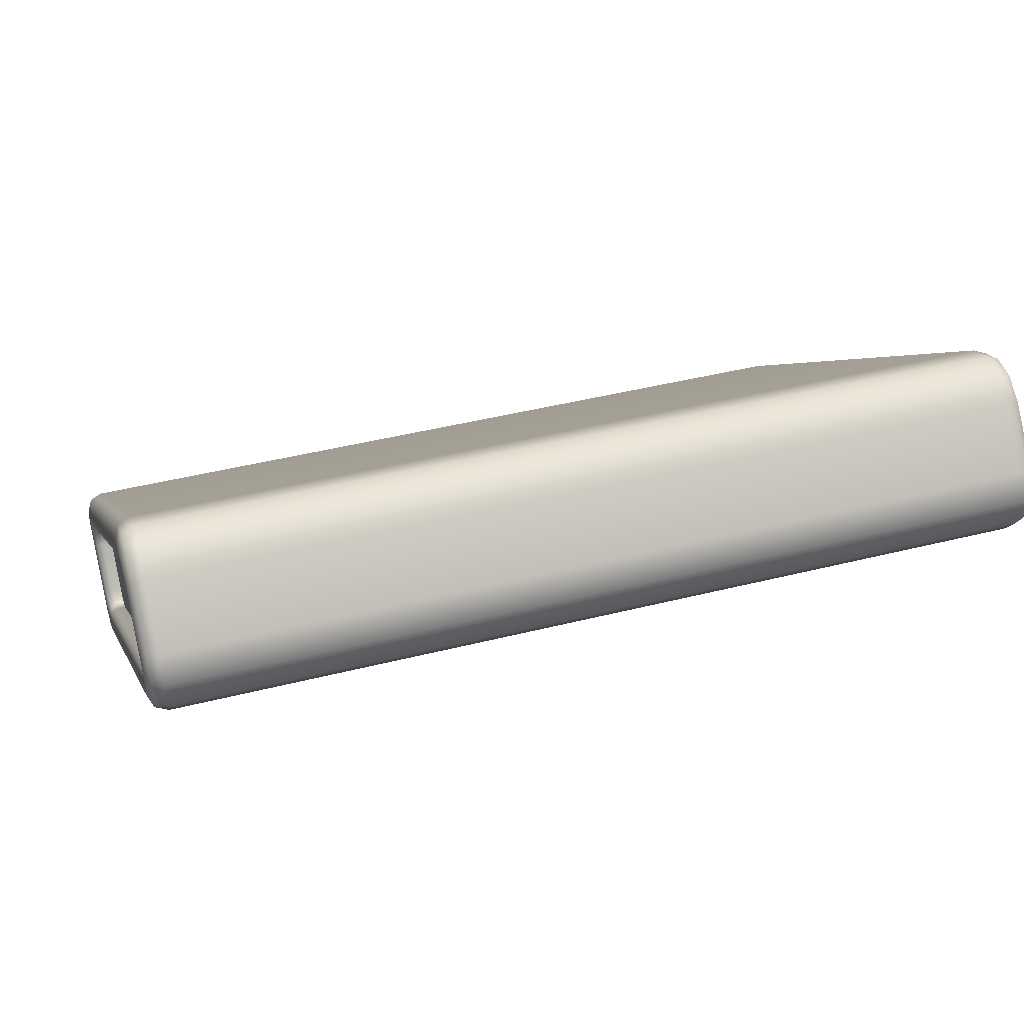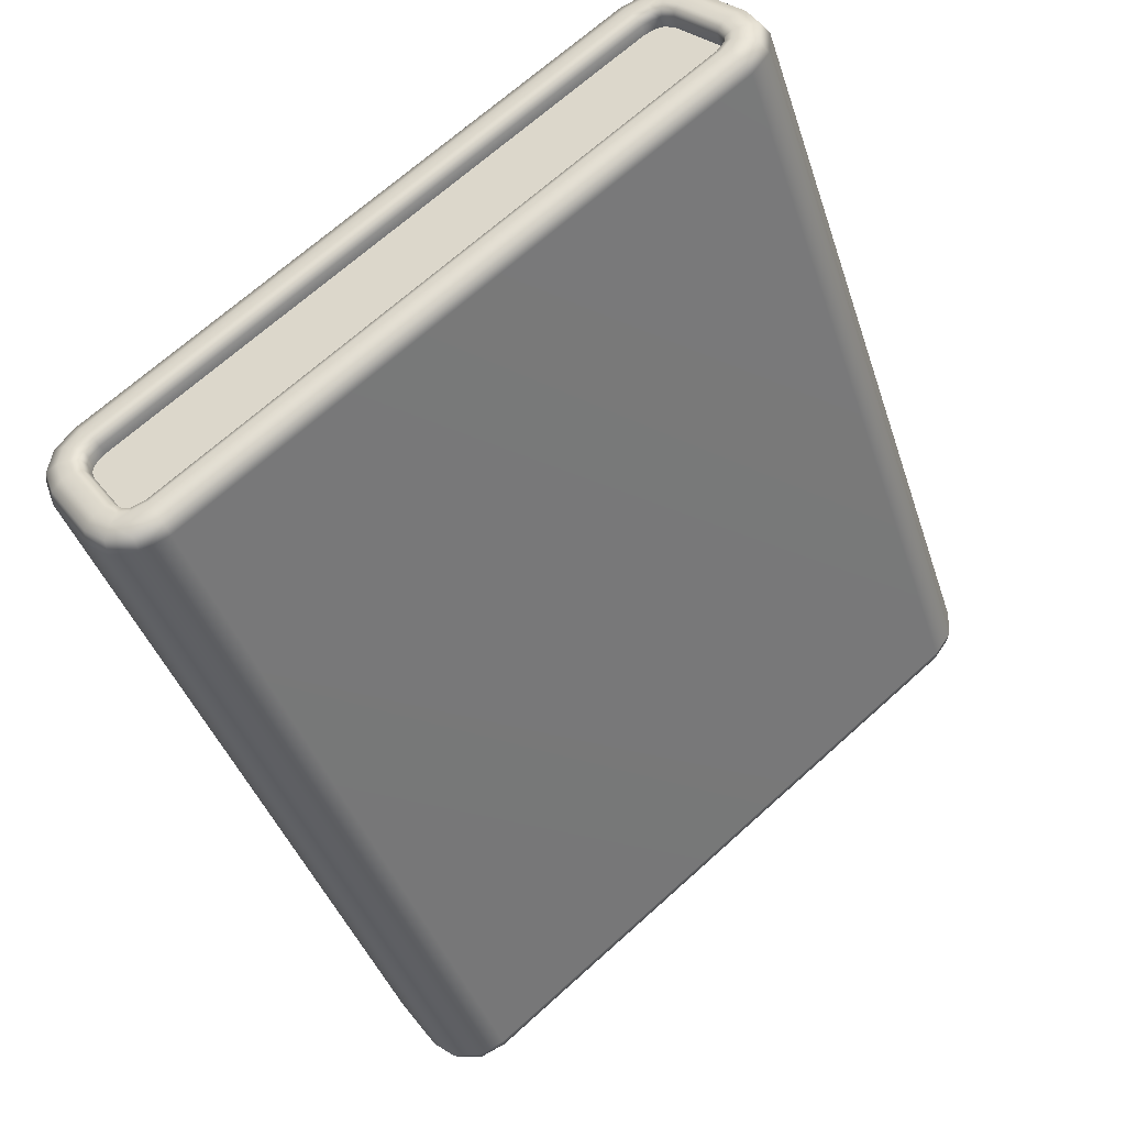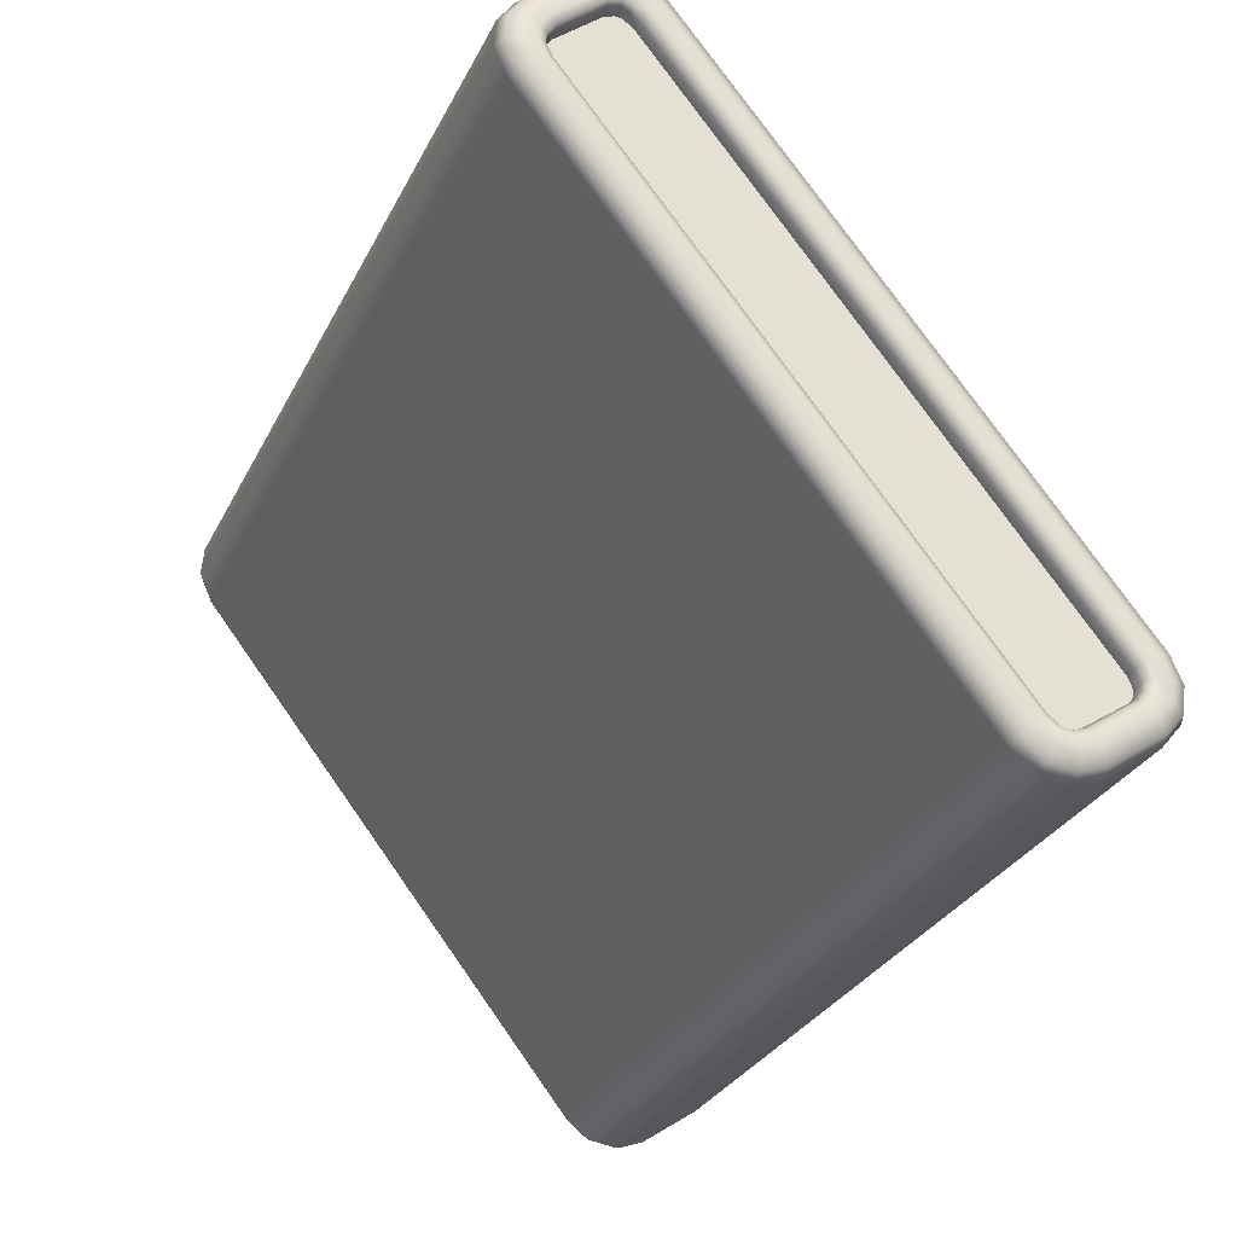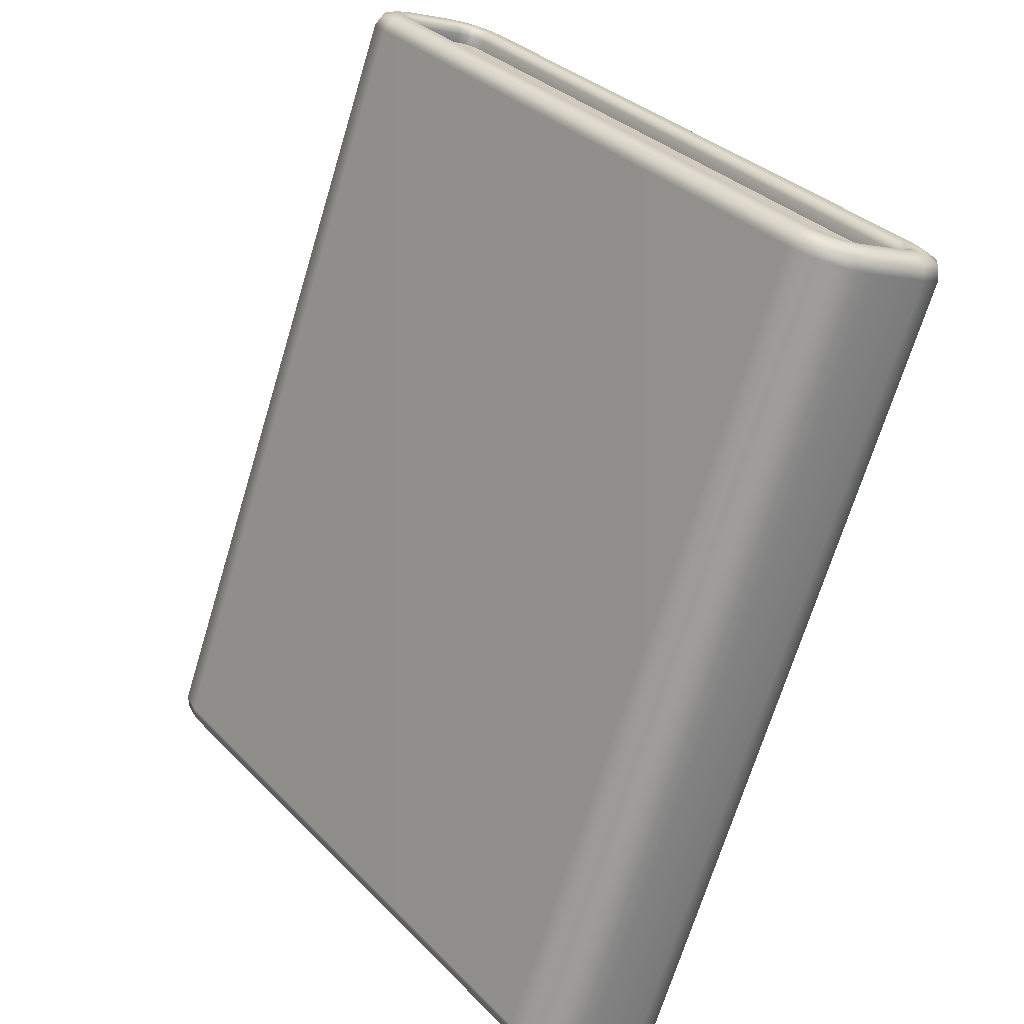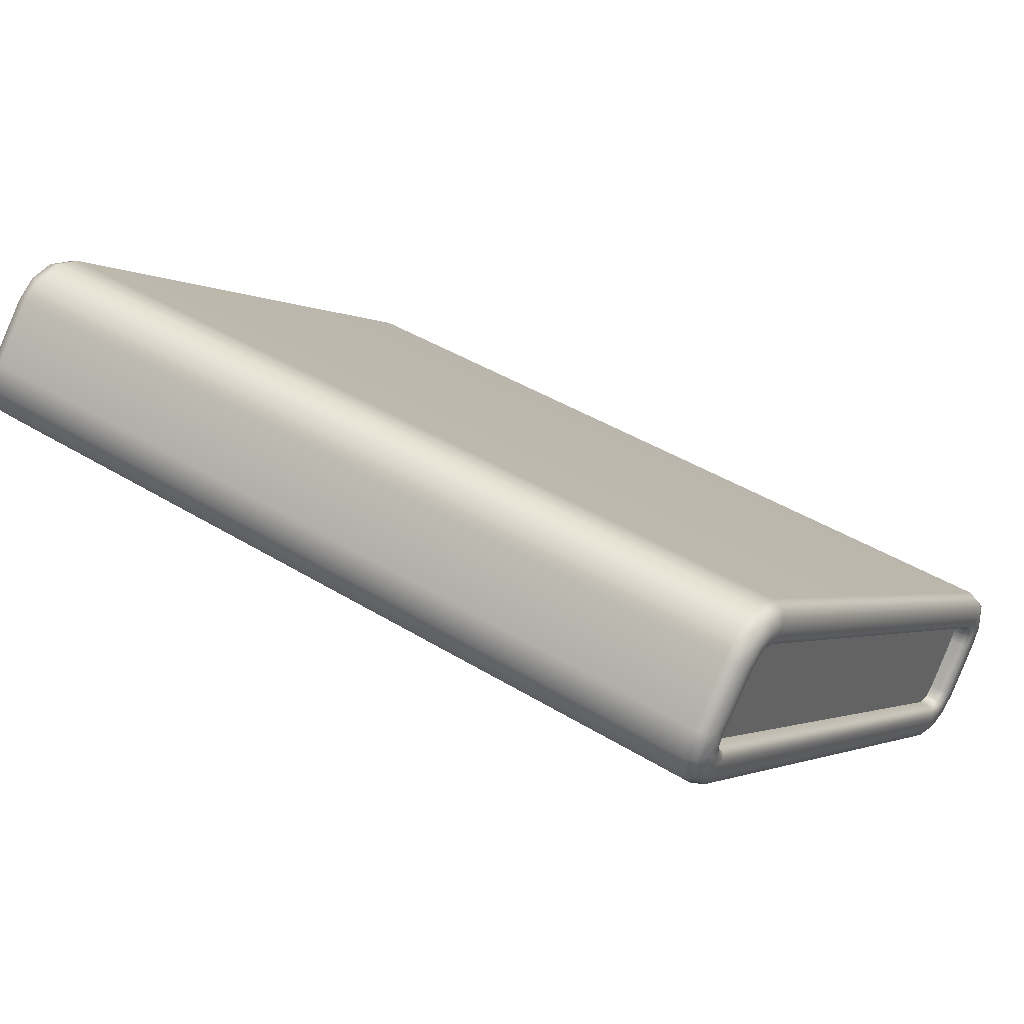
<metadata>
{"format":"obj","ext":"obj","renderer":"f3d","projection":"perspective","resolution":1024,"background":"white","views":[{"elev":42.3,"azim":-16.9,"up":"+Y"},{"elev":-41.7,"azim":-72.3,"up":"+Y"},{"elev":-30.5,"azim":-113.0,"up":"+Z"},{"elev":-69.6,"azim":-106.9,"up":"+Z"},{"elev":43.1,"azim":36.0,"up":"+Y"}]}
</metadata>
<code>
g ENV_SY01_G9_Section06_Slide_B_Travelator_01_MO_1
v -2.092 -1.206 -1.201
v -2.092 -1.167 -1.249
v -2.092 -0.9294 -1.414
v -2.092 -0.8669 -1.437
v -2.092 -0.8268 -1.432
v -2.092 -1.211 -1.168
v -2.092 -1.187 -1.11
v -2.092 -0.7735 -1.392
v -2.092 0.8209 1.4
v -2.092 1.186 1.059
v -2.092 0.8713 1.436
v -2.092 1.213 1.12
v -2.092 0.9047 1.439
v -2.092 1.21 1.16
v -2.092 0.9601 1.411
v -2.092 1.174 1.216
v 2.092 0.9047 1.439
v 2.092 0.9601 1.411
v 2.092 1.174 1.216
v 2.092 1.21 1.16
v 2.092 0.8713 1.436
v 2.092 1.213 1.12
v 2.092 0.8209 1.4
v 2.092 1.186 1.059
v 2.092 -1.187 -1.11
v 2.092 -0.7735 -1.391
v 2.092 -1.211 -1.168
v 2.092 -0.8268 -1.432
v 2.092 -0.867 -1.437
v 2.092 -1.206 -1.201
v 2.092 -1.167 -1.249
v 2.092 -0.9294 -1.414
v -2.142 -1.187 -1.11
v -2.092 -1.187 -1.11
v -2.092 0.8209 1.4
v -2.142 0.8209 1.4
v -2.092 0.8713 1.436
v -2.177 0.8107 1.411
v -2.177 -1.199 -1.103
v -2.142 0.8713 1.436
v -2.092 0.9047 1.439
v -2.192 0.7861 1.437
v -2.192 -1.23 -1.085
v -2.192 -1.283 -1.053
v -2.177 0.866 1.451
v -2.142 0.9047 1.439
v -2.092 0.9601 1.411
v -2.192 0.8534 1.485
v -2.192 0.7434 1.482
v -2.177 0.9076 1.454
v -2.142 0.9601 1.411
v -2.092 1.174 1.216
v -2.192 0.9147 1.49
v -2.177 0.9685 1.423
v -2.142 1.174 1.216
v -2.092 1.21 1.16
v -2.166 0.6998 1.527
v -2.166 -1.337 -1.02
v -2.192 0.8315 1.545
v -2.192 0.9887 1.452
v -2.177 1.185 1.226
v -2.142 1.21 1.16
v -2.092 1.213 1.12
v -2.103 0.6818 1.546
v -2.103 -1.36 -1.007
v 2.103 0.6818 1.546
v 2.103 -1.36 -1.007
v -2.103 0.7999 1.631
v -2.192 1.212 1.249
v -2.177 1.224 1.165
v -2.142 1.213 1.12
v -2.092 1.186 1.059
v 2.166 0.6998 1.527
v 2.166 -1.337 -1.02
v -2.192 1.259 1.177
v -2.177 1.228 1.117
v -2.142 1.186 1.059
v -2.092 -0.7735 -1.392
v 2.192 0.7434 1.482
v 2.192 -1.283 -1.053
v 2.192 -1.23 -1.085
v -2.192 1.264 1.111
v -2.177 1.198 1.051
v -2.142 -0.7735 -1.392
v -2.092 -0.8268 -1.432
v -2.192 1.229 1.033
v -2.177 -0.7632 -1.402
v -2.142 -0.8268 -1.432
v -2.092 -0.8669 -1.437
v -2.192 -0.7384 -1.428
v -2.177 -0.821 -1.446
v -2.142 -0.8669 -1.437
v -2.092 -0.9294 -1.414
v -2.192 -0.8069 -1.479
v -2.177 -0.8686 -1.452
v -2.142 -0.9294 -1.414
v -2.092 -1.167 -1.249
v -2.192 -0.8725 -1.489
v -2.177 -0.9362 -1.427
v -2.142 -1.167 -1.249
v -2.092 -1.206 -1.201
v -2.192 -0.9528 -1.459
v -2.177 -1.177 -1.259
v -2.142 -1.206 -1.201
v -2.092 -1.211 -1.168
v -2.192 -1.201 -1.286
v -2.177 -1.22 -1.207
v -2.142 -1.211 -1.168
v -2.092 -1.187 -1.11
v -2.142 -1.187 -1.11
v -2.177 -1.199 -1.103
v -2.177 -1.226 -1.166
v -2.192 -1.23 -1.085
v -2.192 -1.253 -1.222
v -2.192 -1.262 -1.161
v -2.192 -1.326 -1.153
v -2.192 -1.283 -1.053
v -2.166 -1.337 -1.02
v -2.192 -1.312 -1.248
v -2.166 -1.39 -1.144
v -2.103 -1.36 -1.007
v -2.192 -1.243 -1.331
v -2.166 -1.371 -1.274
v -2.103 -1.417 -1.141
v -2.192 -0.9816 -1.514
v -2.166 -1.286 -1.378
v -2.192 -0.8793 -1.552
v 2.103 -1.417 -1.141
v 2.103 -1.36 -1.007
v 2.166 -1.337 -1.02
v -2.103 -1.396 -1.285
v -2.166 -1.011 -1.569
v -2.192 -0.7825 -1.538
v 2.166 -1.39 -1.144
v 2.192 -1.283 -1.053
v 2.103 -1.396 -1.285
v -2.103 -1.303 -1.397
v -2.166 -0.8862 -1.616
v -2.192 -0.6952 -1.472
v 2.103 -1.303 -1.397
v -2.103 -1.023 -1.593
v 2.166 -1.371 -1.274
v -2.166 -0.7577 -1.597
v -2.192 1.282 1
v -2.103 -0.8891 -1.643
v -2.166 -0.6513 -1.517
v -2.192 1.327 1.1
v 2.192 -1.326 -1.153
v -2.103 -0.7474 -1.622
v -2.166 1.336 0.9674
v -2.192 1.319 1.197
v 2.192 -1.262 -1.161
v 2.192 -1.23 -1.085
v 2.177 -1.199 -1.103
v 2.177 -1.226 -1.166
v 2.142 -1.187 -1.11
v 2.192 -1.253 -1.222
v -2.103 -0.6331 -1.536
v -2.166 1.39 1.089
v -2.103 1.358 0.9538
v 2.103 -0.6331 -1.536
v 2.192 -1.312 -1.248
v 2.103 -0.7474 -1.622
v 2.166 -1.286 -1.378
v 2.103 -0.8891 -1.643
v 2.103 -1.023 -1.593
v 2.166 -1.011 -1.569
v 2.192 -1.243 -1.331
v 2.192 -1.201 -1.286
v 2.166 -0.8862 -1.616
v 2.192 -0.9816 -1.514
v 2.166 -0.7577 -1.597
v 2.177 -1.22 -1.207
v 2.192 -0.9528 -1.459
v 2.192 -0.8793 -1.552
v 2.142 -1.211 -1.168
v 2.177 -1.177 -1.259
v 2.192 -0.8725 -1.489
v 2.092 -1.211 -1.168
v 2.092 -1.187 -1.11
v 2.092 -1.206 -1.201
v 2.142 -1.206 -1.201
v 2.092 -1.167 -1.249
v 2.142 -1.167 -1.249
v 2.092 -0.9294 -1.414
v 2.177 -0.9362 -1.427
v 2.142 -0.9294 -1.414
v 2.092 -0.867 -1.437
v 2.177 -0.8686 -1.452
v 2.142 -0.867 -1.437
v 2.092 -0.8268 -1.432
v 2.192 -0.8069 -1.479
v 2.142 -0.8268 -1.432
v 2.092 -0.7735 -1.391
v 2.177 -0.821 -1.446
v 2.192 -0.7825 -1.538
v 2.142 -0.7735 -1.391
v 2.092 1.186 1.059
v 2.177 -0.7632 -1.402
v 2.192 -0.7384 -1.428
v 2.166 -0.6513 -1.517
v 2.142 1.186 1.059
v 2.092 1.213 1.12
v 2.177 1.198 1.051
v 2.192 1.229 1.033
v 2.192 -0.6952 -1.472
v 2.103 1.358 0.9538
v 2.142 1.213 1.12
v 2.092 1.21 1.16
v 2.177 1.228 1.117
v 2.166 1.336 0.9674
v 2.192 1.264 1.111
v 2.192 1.282 1
v 2.103 1.417 1.084
v 2.142 1.21 1.16
v 2.092 1.174 1.216
v 2.177 1.224 1.165
v 2.166 1.39 1.089
v 2.192 1.259 1.177
v 2.192 1.327 1.1
v -2.103 1.417 1.084
v 2.142 1.174 1.216
v 2.092 0.9601 1.411
v 2.177 1.185 1.226
v 2.103 1.406 1.227
v 2.166 1.38 1.218
v 2.192 1.212 1.249
v 2.192 1.319 1.197
v -2.166 1.38 1.218
v -2.103 1.406 1.227
v 2.103 1.327 1.347
v 2.166 1.307 1.33
v 2.192 1.259 1.289
v 2.192 0.9887 1.453
v -2.192 1.259 1.289
v -2.166 1.307 1.33
v -2.192 1.024 1.504
v -2.103 1.327 1.347
v -2.192 0.9271 1.552
v -2.166 1.06 1.556
v -2.103 1.075 1.577
v -2.166 0.9396 1.616
v -2.166 0.8091 1.606
v -2.103 0.9448 1.643
v 2.103 1.075 1.577
v 2.103 0.7999 1.631
v 2.103 0.9448 1.643
v 2.166 1.06 1.556
v 2.166 0.8091 1.606
v 2.166 0.9396 1.616
v 2.192 1.024 1.504
v 2.192 0.8315 1.545
v 2.192 0.9271 1.553
v 2.192 0.9147 1.49
v 2.192 0.7861 1.437
v 2.192 0.8534 1.485
v 2.177 0.9685 1.423
v 2.177 0.8107 1.411
v 2.177 -1.199 -1.103
v 2.177 0.9076 1.454
v 2.142 0.9601 1.411
v 2.092 0.9047 1.439
v 2.177 0.866 1.451
v 2.142 0.9047 1.439
v 2.092 0.8713 1.436
v 2.142 0.8713 1.436
v 2.092 0.8209 1.4
v 2.142 0.8209 1.4
v 2.092 -1.187 -1.11
v 2.142 -1.187 -1.11
g ENV_SY01_G9_Section06_Slide_B_Travelator_01_MO_1_0
f 3 2 1
f 4 3 1
f 5 4 1
f 6 5 1
f 6 7 5
f 7 8 5
f 7 9 8
f 9 10 8
f 9 11 10
f 11 12 10
f 11 13 12
f 13 14 12
f 13 15 14
f 15 16 14
f 19 18 17
f 20 19 17
f 20 17 21
f 22 20 21
f 22 21 23
f 24 22 23
f 24 23 25
f 26 24 25
f 26 25 27
f 28 26 27
f 29 28 27
f 30 29 27
f 30 31 29
f 31 32 29
g ENV_SY01_G9_Section06_Slide_B_Travelator_01_MO_1_1
f 35 34 33
f 36 35 33
f 37 35 36
f 38 36 33
f 39 38 33
f 40 37 36
f 41 37 40
f 42 38 39
f 43 42 39
f 42 43 44
f 38 45 36
f 45 40 36
f 46 41 40
f 47 41 46
f 42 48 38
f 48 45 38
f 49 42 44
f 48 42 49
f 45 50 40
f 50 46 40
f 51 47 46
f 52 47 51
f 48 53 45
f 53 50 45
f 50 54 46
f 54 51 46
f 55 52 51
f 56 52 55
f 49 44 57
f 44 58 57
f 59 48 49
f 53 48 59
f 53 60 50
f 60 54 50
f 54 61 51
f 61 55 51
f 62 56 55
f 63 56 62
f 57 58 64
f 58 65 64
f 64 65 66
f 65 67 66
f 64 68 57
f 64 66 68
f 60 69 54
f 69 61 54
f 61 70 55
f 70 62 55
f 71 63 62
f 72 63 71
f 66 67 73
f 67 74 73
f 69 75 61
f 75 70 61
f 70 76 62
f 76 71 62
f 77 72 71
f 78 72 77
f 73 74 79
f 74 80 79
f 80 81 79
f 75 82 70
f 82 76 70
f 76 83 71
f 83 77 71
f 84 78 77
f 85 78 84
f 82 86 76
f 86 83 76
f 83 87 77
f 87 84 77
f 88 85 84
f 89 85 88
f 86 90 83
f 90 87 83
f 87 91 84
f 91 88 84
f 92 89 88
f 93 89 92
f 90 94 87
f 94 91 87
f 91 95 88
f 95 92 88
f 96 93 92
f 97 93 96
f 94 98 91
f 98 95 91
f 95 99 92
f 99 96 92
f 100 97 96
f 101 97 100
f 98 102 95
f 102 99 95
f 99 103 96
f 103 100 96
f 104 101 100
f 105 101 104
f 102 106 99
f 106 103 99
f 100 103 107
f 104 100 107
f 108 105 104
f 109 105 108
f 110 109 108
f 111 110 108
f 108 104 112
f 112 111 108
f 104 107 112
f 113 111 112
f 107 103 114
f 103 106 114
f 112 107 115
f 115 113 112
f 107 114 115
f 113 115 116
f 117 113 116
f 117 116 118
f 115 114 119
f 116 115 119
f 116 120 118
f 116 119 120
f 118 120 121
f 114 106 122
f 119 114 122
f 119 123 120
f 123 119 122
f 120 124 121
f 120 123 124
f 122 106 125
f 106 102 125
f 126 123 122
f 126 122 125
f 125 102 127
f 102 98 127
f 124 128 121
f 128 129 121
f 129 128 130
f 123 131 124
f 131 123 126
f 132 126 125
f 125 127 132
f 127 98 133
f 98 94 133
f 128 134 130
f 130 134 135
f 136 128 124
f 131 136 124
f 128 136 134
f 137 131 126
f 137 126 132
f 127 138 132
f 127 133 138
f 133 94 139
f 94 90 139
f 140 136 131
f 137 140 131
f 141 137 132
f 132 138 141
f 137 141 140
f 136 142 134
f 142 136 140
f 133 143 138
f 143 133 139
f 139 90 144
f 90 86 144
f 138 145 141
f 138 143 145
f 146 143 139
f 139 144 146
f 144 86 147
f 86 82 147
f 134 142 148
f 134 148 135
f 143 149 145
f 149 143 146
f 144 150 146
f 144 147 150
f 147 82 151
f 82 75 151
f 148 152 135
f 152 153 135
f 154 153 152
f 155 154 152
f 156 154 155
f 157 152 148
f 155 152 157
f 158 149 146
f 146 150 158
f 147 159 150
f 147 151 159
f 150 160 158
f 150 159 160
f 158 161 149
f 158 160 161
f 162 157 148
f 142 162 148
f 161 163 149
f 149 163 145
f 162 142 164
f 164 142 140
f 163 165 145
f 145 165 141
f 141 166 140
f 164 140 166
f 165 166 141
f 167 164 166
f 166 165 167
f 168 162 164
f 168 164 167
f 169 157 162
f 168 169 162
f 165 163 170
f 165 170 167
f 171 168 167
f 167 170 171
f 163 172 170
f 172 163 161
f 157 169 173
f 173 155 157
f 174 169 168
f 171 174 168
f 170 175 171
f 170 172 175
f 176 155 173
f 176 156 155
f 169 177 173
f 169 174 177
f 178 174 171
f 175 178 171
f 176 179 156
f 179 180 156
f 181 179 176
f 182 176 173
f 182 181 176
f 173 177 182
f 183 181 182
f 184 183 182
f 177 184 182
f 185 183 184
f 174 186 177
f 177 186 184
f 174 178 186
f 187 185 184
f 186 187 184
f 188 185 187
f 178 189 186
f 186 189 187
f 190 188 187
f 189 190 187
f 191 188 190
f 178 192 189
f 192 178 175
f 193 191 190
f 194 191 193
f 189 195 190
f 192 195 189
f 195 193 190
f 196 192 175
f 172 196 175
f 197 194 193
f 198 194 197
f 195 199 193
f 199 197 193
f 192 200 195
f 200 192 196
f 200 199 195
f 196 172 201
f 201 172 161
f 202 198 197
f 203 198 202
f 199 204 197
f 204 202 197
f 200 205 199
f 205 204 199
f 206 200 196
f 206 196 201
f 205 200 206
f 161 207 201
f 160 207 161
f 208 203 202
f 209 203 208
f 204 210 202
f 210 208 202
f 201 211 206
f 207 211 201
f 205 212 204
f 212 210 204
f 213 205 206
f 211 213 206
f 212 205 213
f 214 207 160
f 207 214 211
f 215 209 208
f 216 209 215
f 210 217 208
f 217 215 208
f 211 218 213
f 214 218 211
f 212 219 210
f 219 217 210
f 220 212 213
f 218 220 213
f 219 212 220
f 221 214 160
f 159 221 160
f 222 216 215
f 223 216 222
f 217 224 215
f 224 222 215
f 214 225 218
f 225 214 221
f 218 226 220
f 225 226 218
f 219 227 217
f 227 224 217
f 228 219 220
f 226 228 220
f 227 219 228
f 159 229 221
f 151 229 159
f 230 225 221
f 229 230 221
f 226 225 231
f 231 225 230
f 228 226 232
f 232 226 231
f 233 227 228
f 233 228 232
f 227 234 224
f 234 227 233
f 229 151 235
f 151 75 235
f 75 69 235
f 230 229 236
f 236 229 235
f 235 69 237
f 235 237 236
f 69 60 237
f 238 230 236
f 238 231 230
f 237 60 239
f 60 53 239
f 239 53 59
f 237 240 236
f 236 240 238
f 237 239 240
f 238 241 231
f 240 241 238
f 239 242 240
f 239 59 242
f 240 242 241
f 59 243 242
f 243 59 49
f 57 243 49
f 68 243 57
f 242 243 244
f 243 68 244
f 242 244 241
f 241 245 231
f 231 245 232
f 68 246 244
f 66 246 68
f 244 247 241
f 247 245 241
f 246 247 244
f 245 248 232
f 245 247 248
f 232 248 233
f 249 246 66
f 73 249 66
f 247 246 250
f 247 250 248
f 246 249 250
f 248 251 233
f 248 250 251
f 251 234 233
f 252 249 73
f 79 252 73
f 250 249 253
f 250 253 251
f 249 252 253
f 254 234 251
f 253 254 251
f 79 255 252
f 81 255 79
f 252 256 253
f 256 254 253
f 255 256 252
f 234 254 257
f 234 257 224
f 224 257 222
f 255 81 258
f 81 259 258
f 254 256 260
f 254 260 257
f 257 261 222
f 257 260 261
f 261 223 222
f 262 223 261
f 256 255 263
f 256 263 260
f 255 258 263
f 264 262 261
f 260 264 261
f 260 263 264
f 265 262 264
f 263 266 264
f 266 265 264
f 263 258 266
f 267 265 266
f 258 268 266
f 268 267 266
f 258 259 268
f 269 267 268
f 259 270 268
f 270 269 268

</code>
